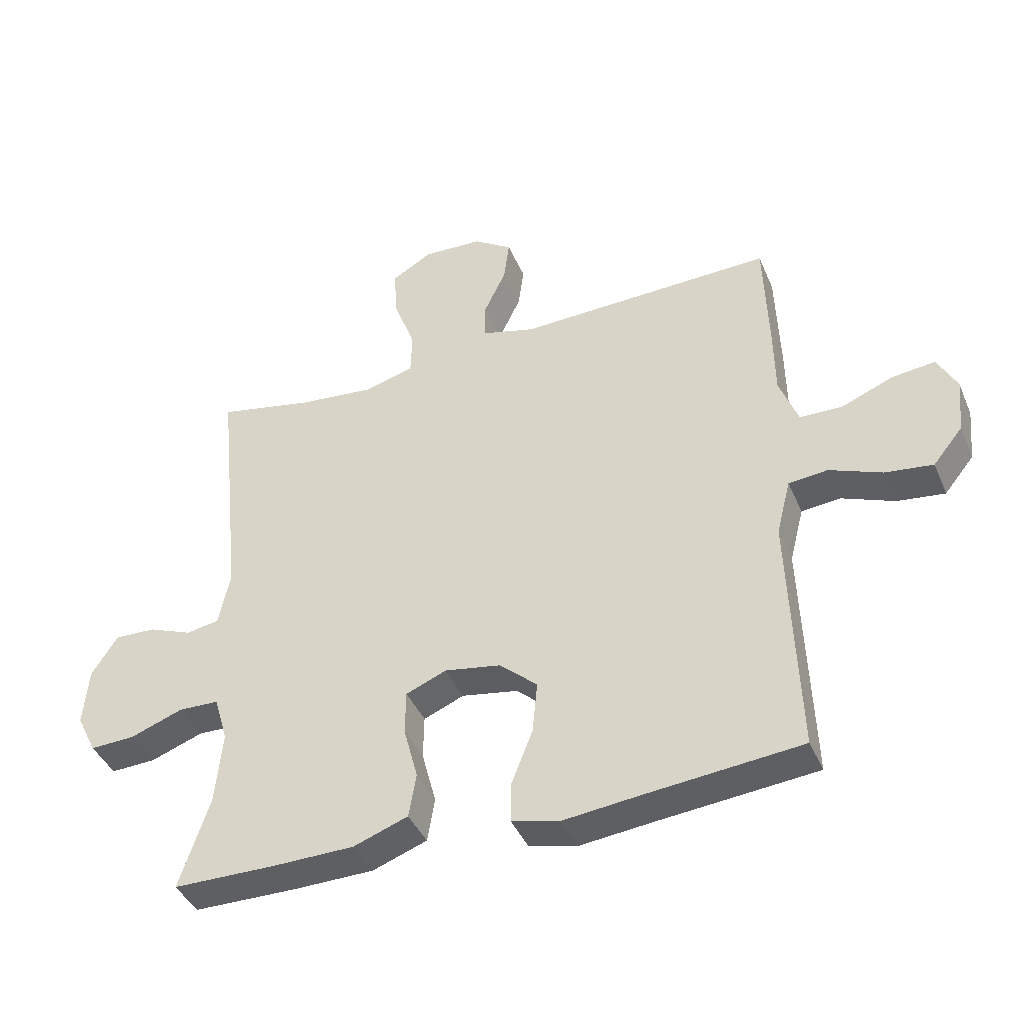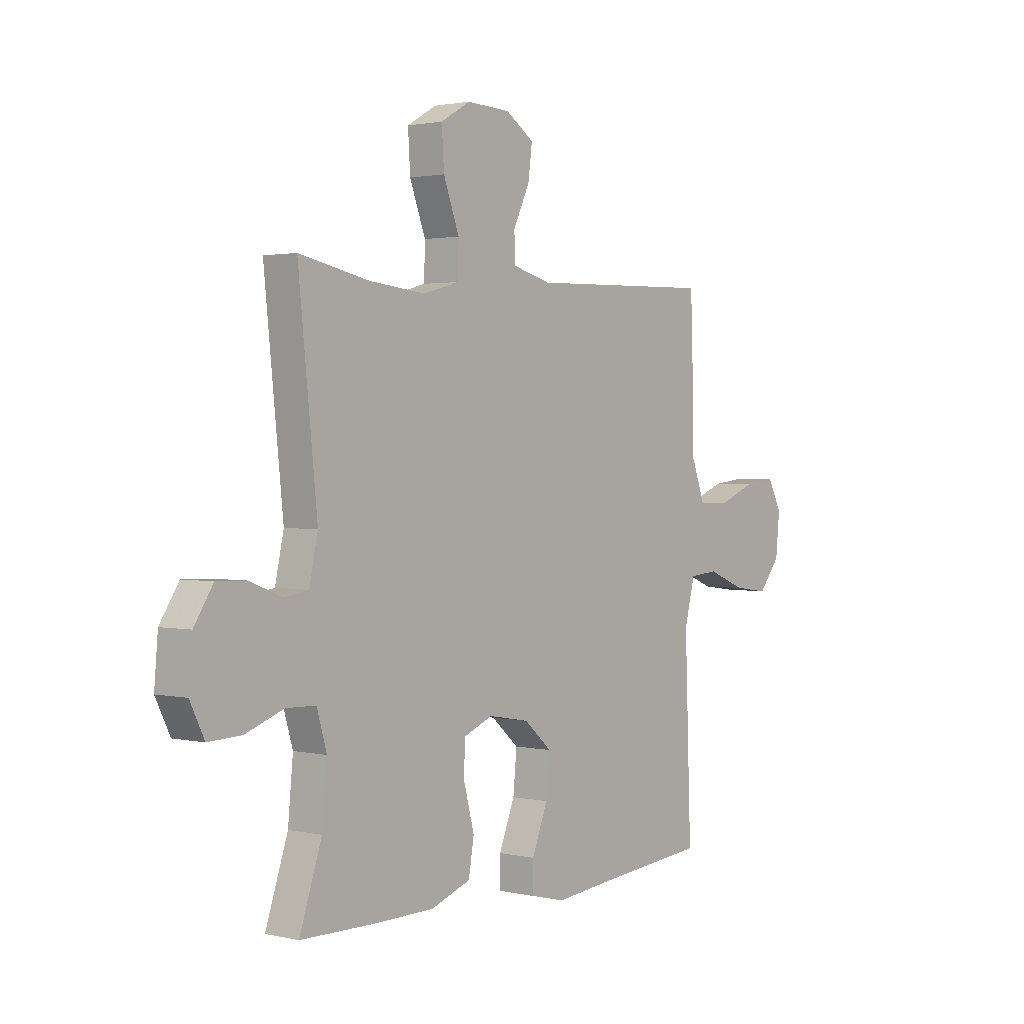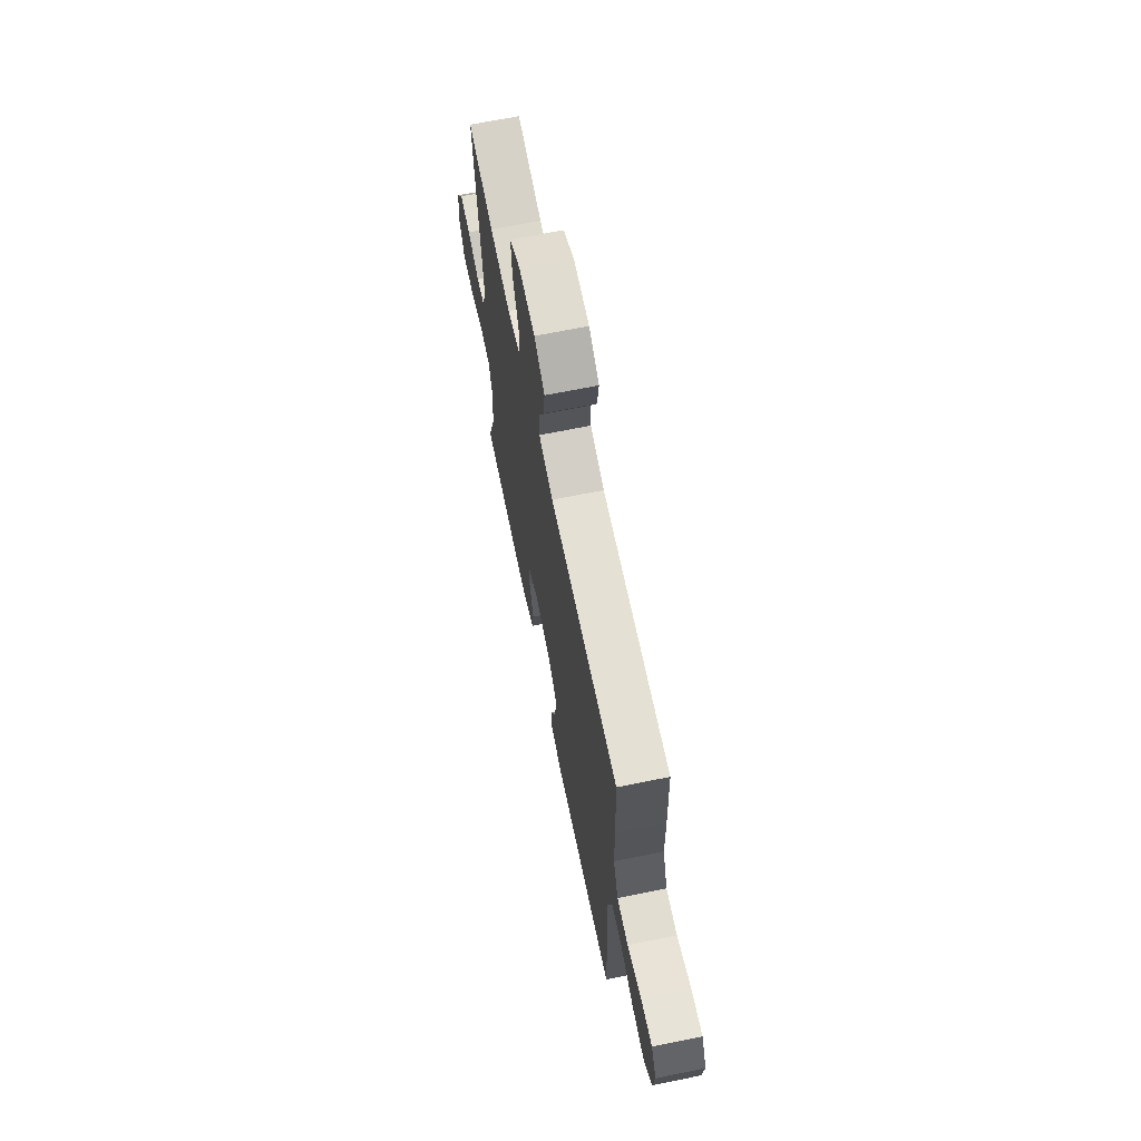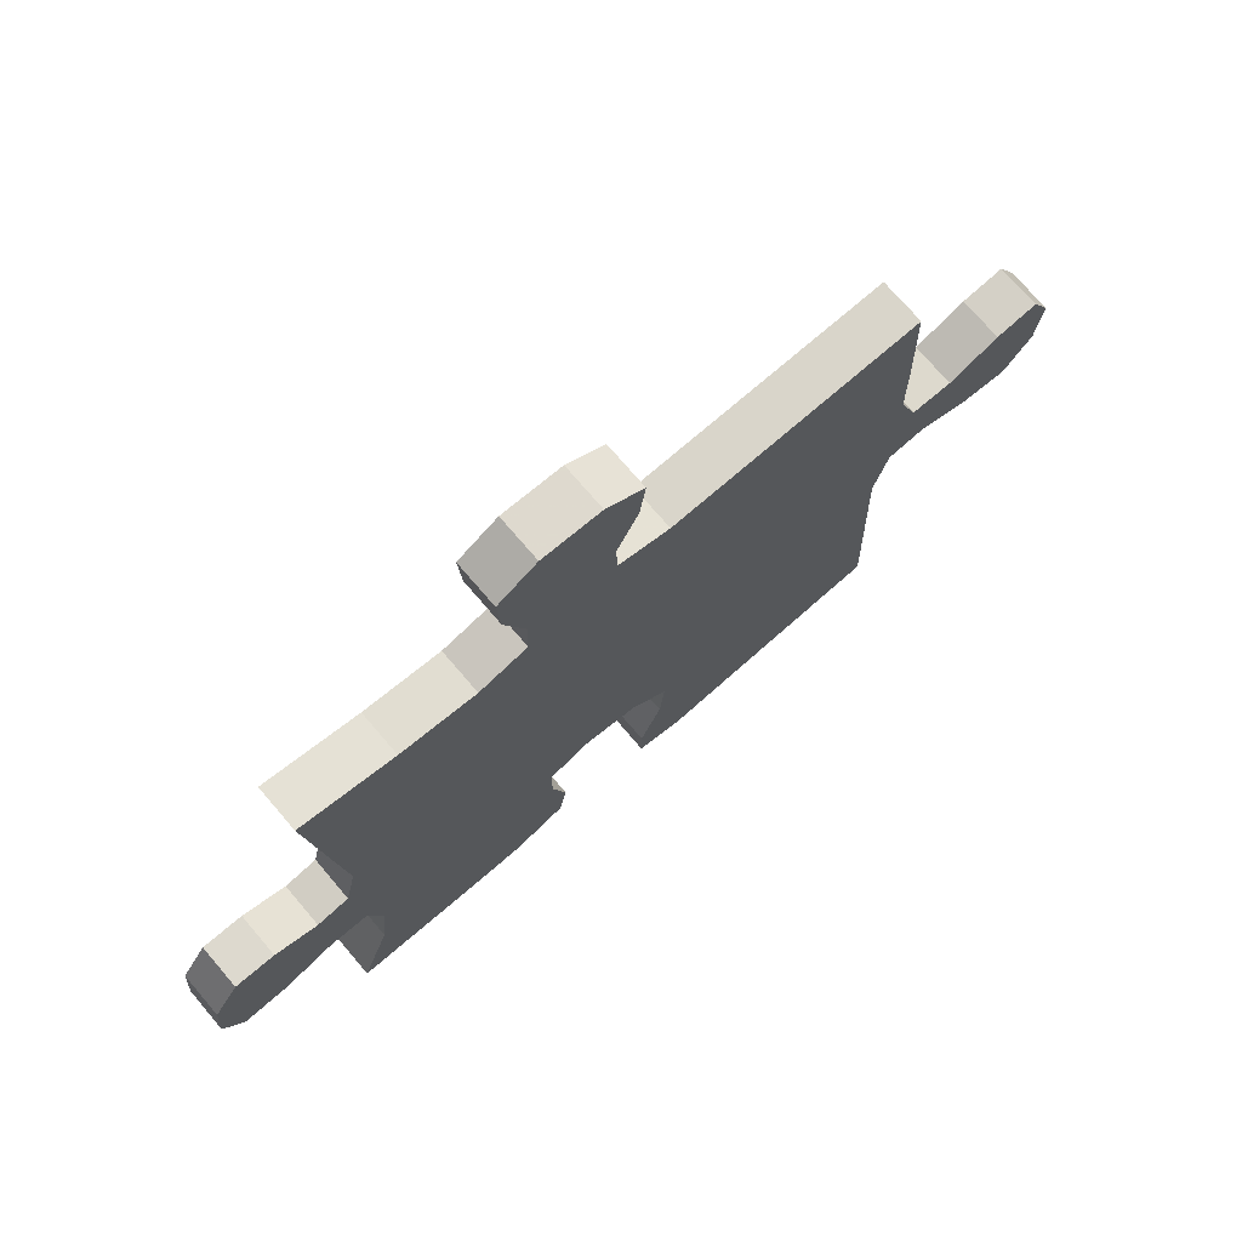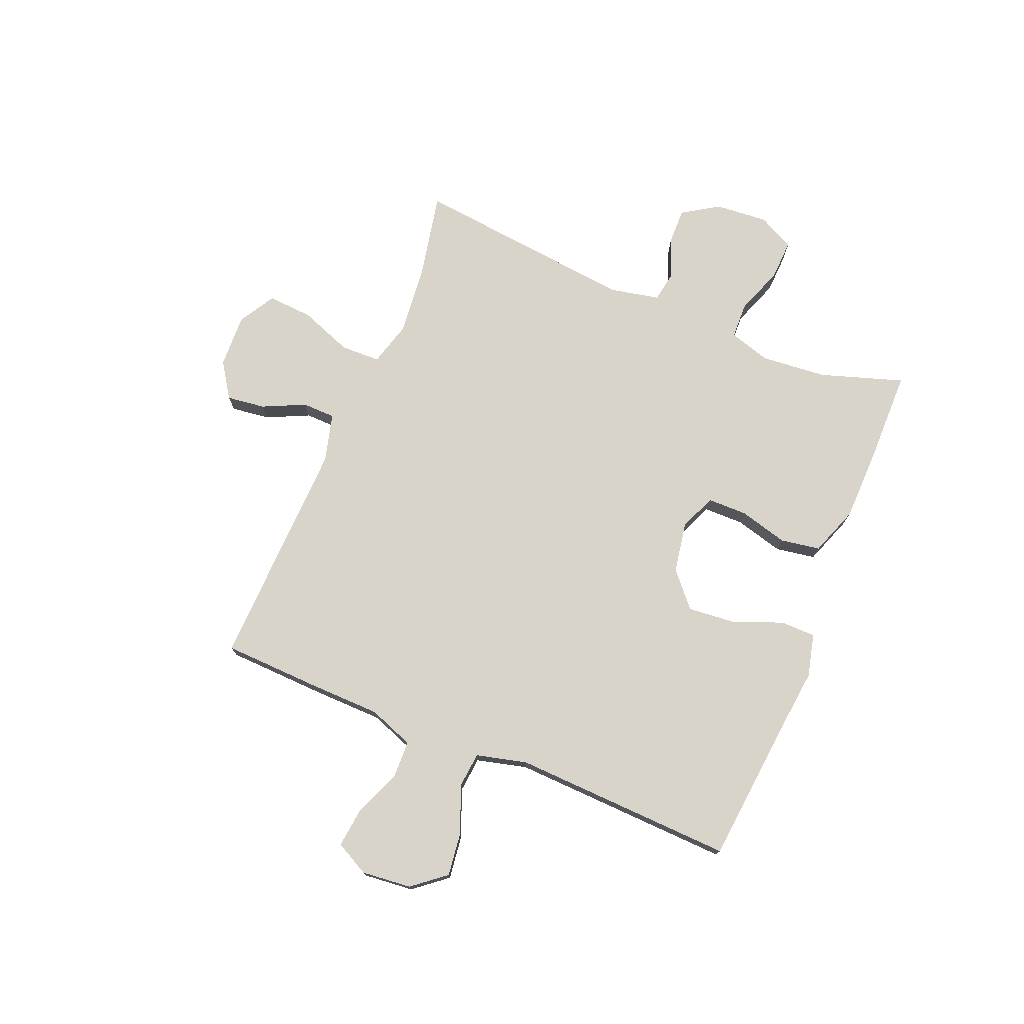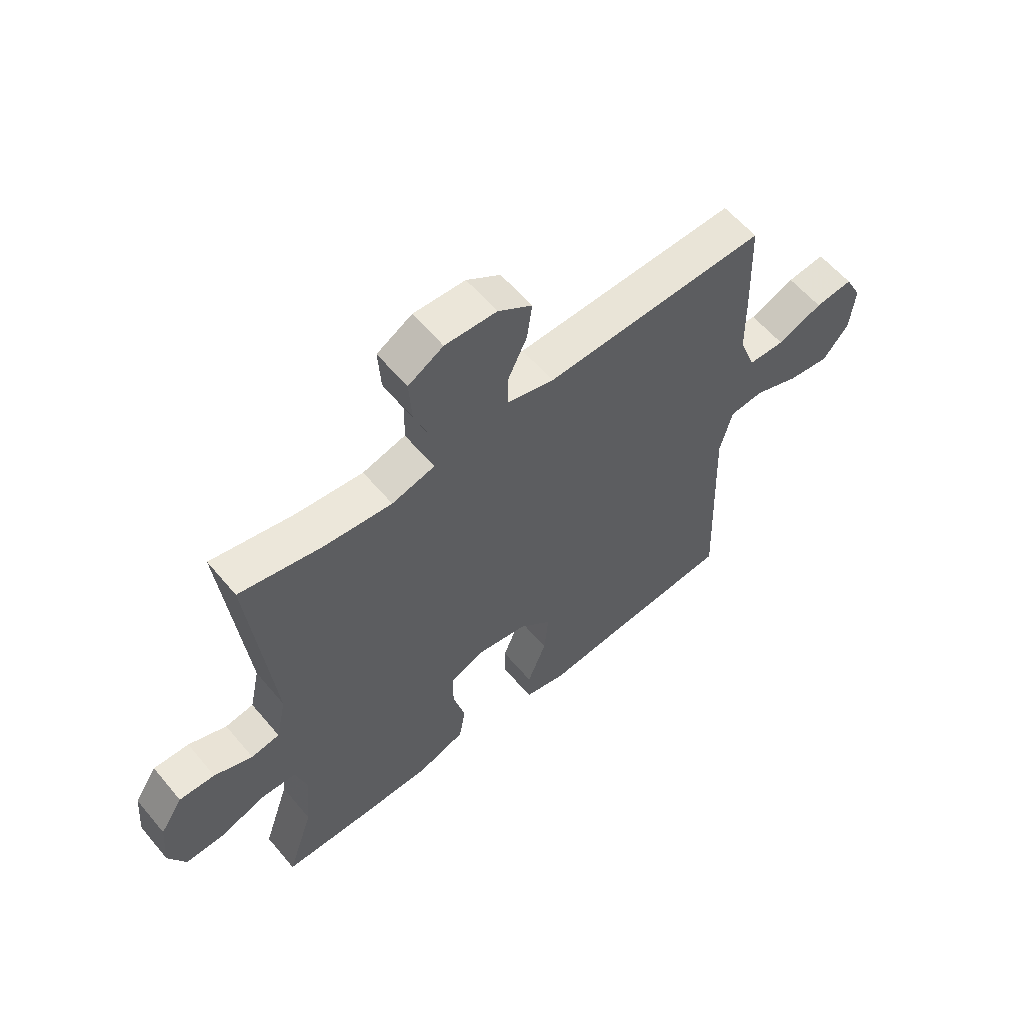
<metadata>
{"format":"obj","ext":"obj","renderer":"f3d","projection":"perspective","resolution":1024,"background":"white","views":[{"elev":-41.4,"azim":21.9,"up":"+Z"},{"elev":1.7,"azim":-51.0,"up":"+Z"},{"elev":67.2,"azim":78.5,"up":"+Z"},{"elev":73.3,"azim":-40.5,"up":"+Z"},{"elev":75.1,"azim":112.6,"up":"+Y"},{"elev":59.0,"azim":-39.7,"up":"+Z"}]}
</metadata>
<code>
v 0.5 0.07 0.5
v 0.506 0.07 0.323
v 0.508 0.07 0.198
v 0.538 0.07 0.117
v 0.606 0.07 0.115
v 0.69 0.07 0.149
v 0.76 0.07 0.157
v 0.791 0.07 0.097
v 0.782 0.07 0.008
v 0.734 0.07 -0.051
v 0.657 0.07 -0.041
v 0.572 0.07 -0.007
v 0.509 0.07 -0.013
v 0.486 0.07 -0.103
v 0.5 0.07 -0.5
v 0.247 0.07 -0.524
v 0.126 0.07 -0.537
v 0.049 0.07 -0.518
v 0.049 0.07 -0.455
v 0.084 0.07 -0.366
v 0.092 0.07 -0.282
v 0.031 0.07 -0.228
v -0.06 0.07 -0.212
v -0.125 0.07 -0.239
v -0.126 0.07 -0.31
v -0.103 0.07 -0.397
v -0.115 0.07 -0.468
v -0.203 0.07 -0.5
v -0.334 0.07 -0.502
v -0.5 0.07 -0.5
v -0.451 0.07 -0.352
v -0.44 0.07 -0.235
v -0.462 0.07 -0.16
v -0.527 0.07 -0.158
v -0.612 0.07 -0.189
v -0.685 0.07 -0.192
v -0.717 0.07 -0.127
v -0.709 0.07 -0.033
v -0.667 0.07 0.032
v -0.601 0.07 0.03
v -0.53 0.07 0.002
v -0.477 0.07 0.011
v -0.458 0.07 0.099
v -0.5 0.07 0.5
v -0.346 0.07 0.468
v -0.221 0.07 0.455
v -0.141 0.07 0.477
v -0.139 0.07 0.548
v -0.174 0.07 0.642
v -0.179 0.07 0.723
v -0.114 0.07 0.761
v -0.018 0.07 0.757
v 0.045 0.07 0.715
v 0.036 0.07 0.646
v 0 0.07 0.57
v 0.001 0.07 0.511
v 0.087 0.07 0.488
v 0.5 0 0.5
v 0.506 0 0.323
v 0.508 0 0.198
v 0.538 0 0.117
v 0.606 0 0.115
v 0.69 0 0.149
v 0.76 0 0.157
v 0.791 0 0.097
v 0.782 0 0.008
v 0.734 0 -0.051
v 0.657 0 -0.041
v 0.572 0 -0.007
v 0.509 0 -0.013
v 0.486 0 -0.103
v 0.5 0 -0.5
v 0.247 0 -0.524
v 0.126 0 -0.537
v 0.049 0 -0.518
v 0.049 0 -0.455
v 0.084 0 -0.366
v 0.092 0 -0.282
v 0.031 0 -0.228
v -0.06 0 -0.212
v -0.125 0 -0.239
v -0.126 0 -0.31
v -0.103 0 -0.397
v -0.115 0 -0.468
v -0.203 0 -0.5
v -0.334 0 -0.502
v -0.5 0 -0.5
v -0.451 0 -0.352
v -0.44 0 -0.235
v -0.462 0 -0.16
v -0.527 0 -0.158
v -0.612 0 -0.189
v -0.685 0 -0.192
v -0.717 0 -0.127
v -0.709 0 -0.033
v -0.667 0 0.032
v -0.601 0 0.03
v -0.53 0 0.002
v -0.477 0 0.011
v -0.458 0 0.099
v -0.5 0 0.5
v -0.346 0 0.468
v -0.221 0 0.455
v -0.141 0 0.477
v -0.139 0 0.548
v -0.174 0 0.642
v -0.179 0 0.723
v -0.114 0 0.761
v -0.018 0 0.757
v 0.045 0 0.715
v 0.036 0 0.646
v 0 0 0.57
v 0.001 0 0.511
v 0.087 0 0.488
f 52 53 54 55
f 52 55 56
f 51 52 56
f 48 49 50 51
f 47 48 51 56
f 46 47 56 57
f 43 44 45
f 42 43 45 46
f 38 39 40 41
f 38 41 42
f 37 38 42
f 34 35 36 37
f 33 34 37 42
f 32 33 42 46
f 28 29 30 31
f 25 26 27 28
f 24 25 28 31
f 23 24 31 32
f 17 18 19 20
f 16 17 20 21
f 14 15 16 21
f 13 14 21 22
f 9 10 11 12
f 7 8 9 12
f 5 6 7 12
f 4 5 12 13
f 3 4 13 22
f 23 32 46 57
f 3 22 23 57
f 1 2 3 57
f 112 111 110 109
f 113 112 109
f 113 109 108
f 108 107 106 105
f 113 108 105 104
f 114 113 104 103
f 102 101 100
f 103 102 100 99
f 98 97 96 95
f 99 98 95
f 99 95 94
f 94 93 92 91
f 99 94 91 90
f 103 99 90 89
f 88 87 86 85
f 85 84 83 82
f 88 85 82 81
f 89 88 81 80
f 77 76 75 74
f 78 77 74 73
f 78 73 72 71
f 79 78 71 70
f 69 68 67 66
f 69 66 65 64
f 69 64 63 62
f 70 69 62 61
f 79 70 61 60
f 114 103 89 80
f 114 80 79 60
f 114 60 59 58
f 1 58 59 2
f 2 59 60 3
f 3 60 61 4
f 4 61 62 5
f 5 62 63 6
f 6 63 64 7
f 7 64 65 8
f 8 65 66 9
f 9 66 67 10
f 10 67 68 11
f 11 68 69 12
f 12 69 70 13
f 13 70 71 14
f 14 71 72 15
f 15 72 73 16
f 16 73 74 17
f 17 74 75 18
f 18 75 76 19
f 19 76 77 20
f 20 77 78 21
f 21 78 79 22
f 22 79 80 23
f 23 80 81 24
f 24 81 82 25
f 25 82 83 26
f 26 83 84 27
f 27 84 85 28
f 28 85 86 29
f 29 86 87 30
f 30 87 88 31
f 31 88 89 32
f 32 89 90 33
f 33 90 91 34
f 34 91 92 35
f 35 92 93 36
f 36 93 94 37
f 37 94 95 38
f 38 95 96 39
f 39 96 97 40
f 40 97 98 41
f 41 98 99 42
f 42 99 100 43
f 43 100 101 44
f 44 101 102 45
f 45 102 103 46
f 46 103 104 47
f 47 104 105 48
f 48 105 106 49
f 49 106 107 50
f 50 107 108 51
f 51 108 109 52
f 52 109 110 53
f 53 110 111 54
f 54 111 112 55
f 55 112 113 56
f 56 113 114 57
f 57 114 58 1

</code>
